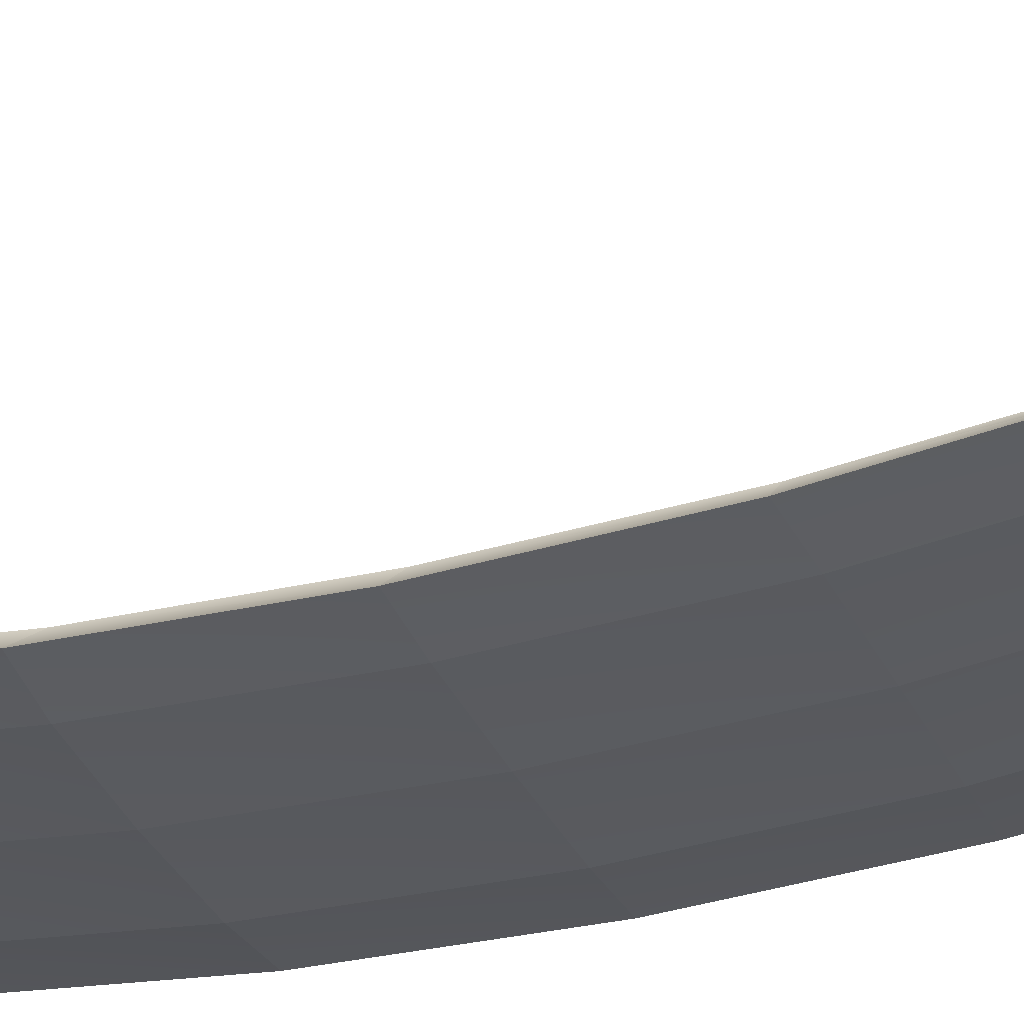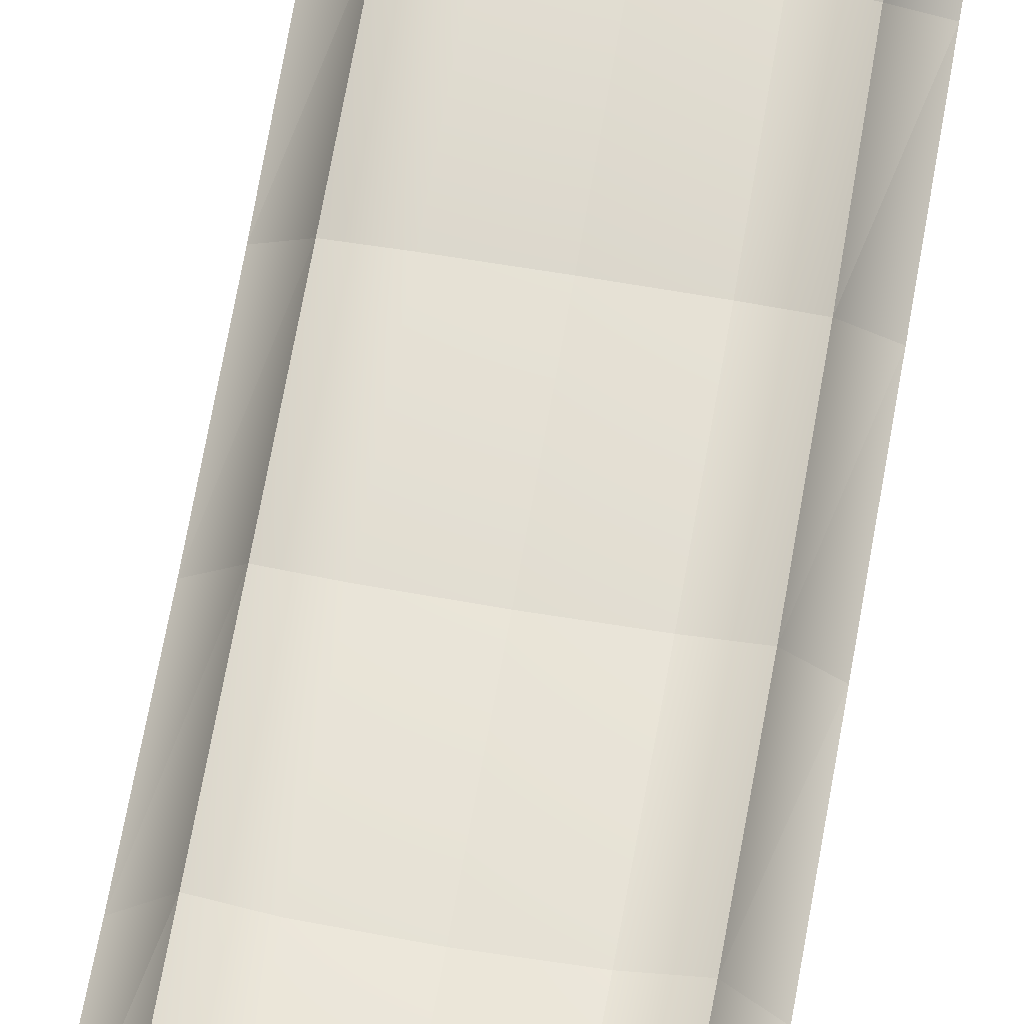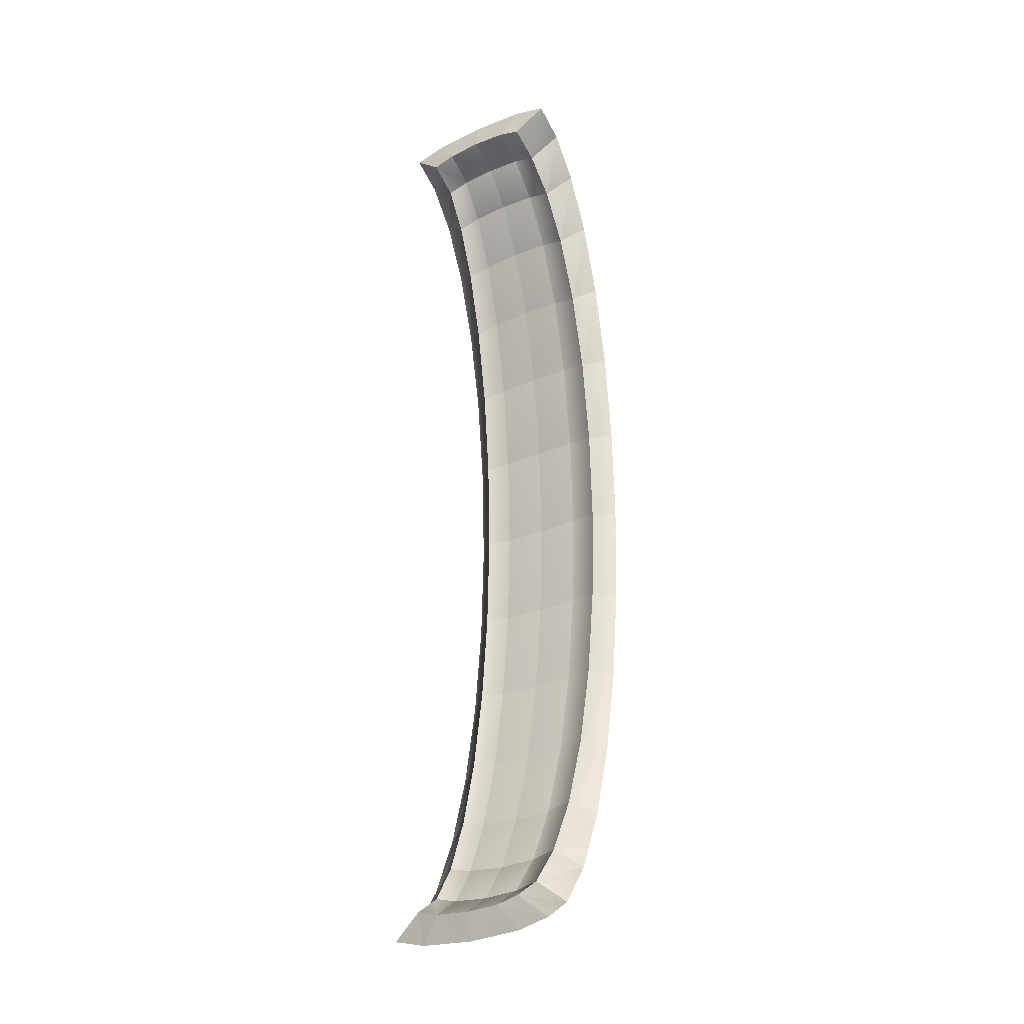
<metadata>
{"format":"obj","ext":"obj","renderer":"f3d","projection":"perspective","resolution":1024,"background":"white","views":[{"elev":-31.5,"azim":110.9,"up":"+Y"},{"elev":64.2,"azim":-170.2,"up":"+Y"},{"elev":-26.8,"azim":-145.4,"up":"+Z"}]}
</metadata>
<code>
o CabinetdoormeshDresserDoor_217_1_2_GeomSubset_0
v 0.5617 -0.3563 -0.04958
v 0.5664 -0.3562 -0.04958
v 0.5664 -0.3559 -0.04098
v 0.5617 -0.356 -0.04093
v 0.5693 -0.3557 -0.04112
v 0.5693 -0.356 -0.04958
v 0.557 -0.3559 -0.04098
v 0.557 -0.3562 -0.04958
v 0.5541 -0.356 -0.04959
v 0.5541 -0.3557 -0.04113
v 0.5664 -0.355 -0.03275
v 0.5617 -0.3551 -0.03265
v 0.5693 -0.3548 -0.03303
v 0.557 -0.355 -0.03275
v 0.5541 -0.3548 -0.03304
v 0.5664 -0.3536 -0.02526
v 0.5617 -0.3536 -0.02511
v 0.5693 -0.3534 -0.02567
v 0.557 -0.3536 -0.02526
v 0.5541 -0.3534 -0.02567
v 0.5664 -0.3516 -0.01883
v 0.5617 -0.3517 -0.01864
v 0.5693 -0.3515 -0.01934
v 0.557 -0.3516 -0.01883
v 0.5541 -0.3515 -0.01935
v 0.5664 -0.3493 -0.01375
v 0.5617 -0.3494 -0.01352
v 0.5693 -0.3492 -0.01435
v 0.557 -0.3493 -0.01375
v 0.5541 -0.3492 -0.01435
v 0.5664 -0.3467 -0.01023
v 0.5617 -0.3467 -0.009978
v 0.5693 -0.3466 -0.01089
v 0.557 -0.3467 -0.01023
v 0.5541 -0.3466 -0.01089
v 0.5664 -0.3439 -0.008429
v 0.5617 -0.3439 -0.008168
v 0.5693 -0.3439 -0.009117
v 0.557 -0.3439 -0.008432
v 0.5541 -0.3439 -0.009122
v 0.5617 -0.3439 -0.091
v 0.5664 -0.3439 -0.09073
v 0.5664 -0.3467 -0.08894
v 0.5617 -0.3467 -0.08919
v 0.5694 -0.3466 -0.08828
v 0.5694 -0.3439 -0.09005
v 0.557 -0.3439 -0.09074
v 0.557 -0.3467 -0.08894
v 0.5541 -0.3439 -0.09005
v 0.5541 -0.3466 -0.08828
v 0.5664 -0.3493 -0.08542
v 0.5617 -0.3494 -0.08565
v 0.5694 -0.3492 -0.08482
v 0.557 -0.3493 -0.08542
v 0.5541 -0.3492 -0.08482
v 0.5664 -0.3516 -0.08033
v 0.5617 -0.3517 -0.08053
v 0.5694 -0.3515 -0.07982
v 0.557 -0.3516 -0.08034
v 0.5541 -0.3515 -0.07982
v 0.5664 -0.3536 -0.0739
v 0.5617 -0.3536 -0.07406
v 0.5694 -0.3534 -0.0735
v 0.557 -0.3536 -0.07391
v 0.5541 -0.3534 -0.0735
v 0.5664 -0.355 -0.06641
v 0.5617 -0.3551 -0.06652
v 0.5693 -0.3548 -0.06613
v 0.557 -0.355 -0.06642
v 0.5541 -0.3548 -0.06613
v 0.5664 -0.3559 -0.05819
v 0.5617 -0.356 -0.05824
v 0.5693 -0.3557 -0.05804
v 0.557 -0.3559 -0.05819
v 0.5541 -0.3557 -0.05805
v 0.5617 -0.3548 -0.04958
v 0.5617 -0.3545 -0.04122
v 0.5654 -0.3545 -0.04127
v 0.5654 -0.3548 -0.04958
v 0.5676 -0.3543 -0.0414
v 0.5677 -0.3546 -0.04958
v 0.5581 -0.3545 -0.04127
v 0.558 -0.3548 -0.04958
v 0.5557 -0.3546 -0.04959
v 0.5558 -0.3543 -0.0414
v 0.5653 -0.3536 -0.03334
v 0.5617 -0.3537 -0.03325
v 0.5676 -0.3534 -0.0336
v 0.5581 -0.3536 -0.03335
v 0.5558 -0.3534 -0.0336
v 0.5652 -0.3522 -0.02618
v 0.5617 -0.3523 -0.02605
v 0.5674 -0.3521 -0.02654
v 0.5582 -0.3522 -0.02619
v 0.556 -0.3521 -0.02655
v 0.5651 -0.3504 -0.02012
v 0.5617 -0.3505 -0.01996
v 0.5673 -0.3503 -0.02056
v 0.5583 -0.3504 -0.02013
v 0.5561 -0.3503 -0.02057
v 0.5649 -0.3483 -0.01545
v 0.5617 -0.3483 -0.01527
v 0.567 -0.3482 -0.01593
v 0.5585 -0.3483 -0.01545
v 0.5564 -0.3482 -0.01593
v 0.5617 -0.346 -0.01215
v 0.5648 -0.346 -0.01233
v 0.5668 -0.346 -0.01281
v 0.5586 -0.346 -0.01233
v 0.5566 -0.346 -0.01281
v 0.5647 -0.3434 -0.01065
v 0.5617 -0.3434 -0.01048
v 0.5667 -0.3434 -0.01115
v 0.5587 -0.3434 -0.01065
v 0.5567 -0.3434 -0.01115
v 0.5617 -0.3434 -0.08869
v 0.5617 -0.346 -0.08701
v 0.5648 -0.346 -0.08684
v 0.5647 -0.3434 -0.08851
v 0.5668 -0.346 -0.08636
v 0.5667 -0.3434 -0.08801
v 0.5587 -0.3434 -0.08851
v 0.5587 -0.346 -0.08684
v 0.5567 -0.3434 -0.08802
v 0.5567 -0.346 -0.08636
v 0.565 -0.3483 -0.08372
v 0.5617 -0.3483 -0.0839
v 0.567 -0.3482 -0.08324
v 0.5585 -0.3483 -0.08372
v 0.5564 -0.3482 -0.08324
v 0.5617 -0.3505 -0.07921
v 0.5651 -0.3504 -0.07904
v 0.5673 -0.3503 -0.0786
v 0.5583 -0.3504 -0.07904
v 0.5562 -0.3503 -0.0786
v 0.5652 -0.3522 -0.07298
v 0.5617 -0.3523 -0.07312
v 0.5675 -0.3521 -0.07262
v 0.5582 -0.3522 -0.07298
v 0.556 -0.3521 -0.07262
v 0.5653 -0.3536 -0.06582
v 0.5617 -0.3537 -0.06592
v 0.5676 -0.3534 -0.06556
v 0.5581 -0.3536 -0.06582
v 0.5558 -0.3534 -0.06557
v 0.5654 -0.3545 -0.0579
v 0.5617 -0.3545 -0.05795
v 0.5677 -0.3543 -0.05776
v 0.5581 -0.3545 -0.0579
v 0.5558 -0.3543 -0.05777
v 1.025 -0.3435 0.1431
v 1.025 -0.3305 0.1431
v 1.025 -0.3305 0.271
v 1.025 -0.3435 0.271
v 1.023 -0.3444 0.1431
v 1.023 -0.3444 0.271
v 1.023 -0.3444 0.009962
v 1.025 -0.3435 0.009963
v 1.023 -0.3296 0.271
v 1.023 -0.3296 0.1431
v 1.025 -0.3305 0.009963
v 1.023 -0.3296 0.009962
v 0.9632 -0.3435 -0.3854
v 0.9632 -0.3305 -0.3854
v 1.023 -0.3305 -0.3853
v 1.023 -0.3435 -0.3853
v 0.7762 -0.3435 -0.3854
v 0.7762 -0.3305 -0.3854
v 0.5892 -0.3435 -0.3855
v 0.5892 -0.3305 -0.3855
v 0.5296 -0.3435 -0.3855
v 0.5296 -0.3305 -0.3855
v 0.5296 -0.3444 -0.3844
v 0.5269 -0.3435 -0.3844
v 0.5892 -0.3444 -0.3844
v 0.9632 -0.3444 -0.3843
v 1.023 -0.3444 -0.3842
v 1.026 -0.3435 -0.3842
v 0.7762 -0.3444 -0.3843
v 0.5892 -0.3296 -0.3844
v 0.5296 -0.3296 -0.3844
v 0.5269 -0.3305 -0.3844
v 0.7762 -0.3296 -0.3843
v 0.9632 -0.3296 -0.3843
v 1.023 -0.3296 -0.3842
v 1.026 -0.3305 -0.3842
v 1.025 -0.3435 -0.2564
v 1.025 -0.3305 -0.2564
v 1.025 -0.3305 -0.1232
v 1.025 -0.3435 -0.1232
v 1.023 -0.3444 -0.1232
v 1.023 -0.3444 -0.2564
v 1.023 -0.3296 -0.1232
v 1.023 -0.3296 -0.2564
v 0.5268 -0.3435 0.00979
v 0.5268 -0.3305 0.00979
v 0.5268 -0.3305 -0.1234
v 0.5268 -0.3435 -0.1234
v 0.5269 -0.3305 -0.2565
v 0.5269 -0.3435 -0.2565
v 0.5296 -0.3444 -0.2565
v 0.5295 -0.3444 0.009791
v 0.5295 -0.3444 -0.1234
v 0.5296 -0.3296 -0.2565
v 0.5295 -0.3296 -0.1234
v 0.5295 -0.3296 0.009791
v 0.7857 -0.3444 -0.2603
v 0.7762 -0.3444 -0.2564
v 0.7856 -0.3444 -0.3815
v 0.7866 -0.3444 -0.3803
v 0.7866 -0.3444 -0.2616
v 0.9632 -0.3444 -0.2564
v 0.788 -0.3444 -0.2606
v 0.9513 -0.3444 -0.2606
v 0.9537 -0.3444 -0.2602
v 0.7857 -0.3444 -0.2526
v 0.788 -0.3444 -0.2523
v 0.9513 -0.3444 -0.2522
v 0.9537 -0.3444 -0.2526
v 0.7881 -0.3444 -0.3812
v 0.9514 -0.3444 -0.3812
v 0.9539 -0.3444 -0.3815
v 0.9631 -0.3444 -0.1232
v 0.9536 -0.3444 -0.127
v 0.9528 -0.3444 -0.2512
v 0.9527 -0.3444 -0.1284
v 0.9513 -0.3444 -0.1274
v 0.788 -0.3444 -0.1275
v 0.7856 -0.3444 -0.1271
v 0.7761 -0.3444 -0.1233
v 0.7667 -0.3444 -0.2526
v 0.7643 -0.3444 -0.2523
v 0.601 -0.3444 -0.2523
v 0.5987 -0.3444 -0.2527
v 0.5892 -0.3444 -0.2565
v 0.5986 -0.3444 -0.1272
v 0.5891 -0.3444 -0.1234
v 0.5995 -0.3444 -0.1285
v 0.5996 -0.3444 -0.2514
v 0.5986 -0.3444 -0.1196
v 0.6009 -0.3444 -0.1192
v 0.7644 -0.3444 -0.1191
v 0.7667 -0.3444 -0.1195
v 0.7667 -0.3444 -0.1271
v 0.7658 -0.3444 -0.2513
v 0.7657 -0.3444 -0.1284
v 0.5985 -0.3444 0.006022
v 0.5891 -0.3444 0.009812
v 0.5994 -0.3444 0.004682
v 0.5995 -0.3444 -0.1182
v 0.7761 -0.3444 0.009876
v 0.7667 -0.3444 0.00608
v 0.7658 -0.3444 -0.1182
v 0.7658 -0.3444 0.00474
v 0.7643 -0.3444 -0.1275
v 0.601 -0.3444 -0.1275
v 0.6009 -0.3444 0.005656
v 0.7643 -0.3444 0.005712
v 0.7856 -0.3444 0.006061
v 0.7856 -0.3444 -0.1195
v 0.788 -0.3444 -0.1191
v 0.9513 -0.3444 -0.119
v 0.9536 -0.3444 -0.1194
v 0.7865 -0.3444 0.004722
v 0.7865 -0.3444 -0.1181
v 0.9631 -0.3444 0.009941
v 0.9536 -0.3444 0.006119
v 0.9527 -0.3444 -0.1181
v 0.9527 -0.3444 0.004779
v 0.7879 -0.3444 0.005695
v 0.9512 -0.3444 0.005752
v 0.7856 -0.3444 0.0137
v 0.7879 -0.3444 0.01407
v 0.9512 -0.3444 0.01412
v 0.9536 -0.3444 0.01376
v 0.963 -0.3444 0.1431
v 0.9536 -0.3444 0.1393
v 0.9527 -0.3444 0.0151
v 0.9526 -0.3444 0.1379
v 0.8709 -0.3606 -0.05667
v 0.8696 -0.3606 -0.05559
v 0.8696 -0.3606 0.07541
v 0.8709 -0.3606 0.07649
v 0.8683 -0.3606 -0.05667
v 0.8696 -0.3606 -0.05776
v 0.8683 -0.3606 0.07649
v 0.8696 -0.3606 0.07758
v 0.7865 -0.3444 0.01504
v 0.7864 -0.3444 0.1379
v 0.7879 -0.3444 0.1389
v 0.9512 -0.3444 0.1389
v 0.589 -0.3435 0.272
v 0.589 -0.3305 0.272
v 0.5294 -0.3305 0.2719
v 0.5294 -0.3435 0.2719
v 0.776 -0.3435 0.272
v 0.776 -0.3305 0.272
v 0.963 -0.3435 0.2721
v 0.963 -0.3305 0.2721
v 1.023 -0.3435 0.2721
v 1.023 -0.3305 0.2721
v 0.963 -0.3444 0.271
v 0.589 -0.3444 0.2709
v 0.5294 -0.3444 0.2708
v 0.5267 -0.3435 0.2708
v 0.776 -0.3444 0.2709
v 0.963 -0.3296 0.271
v 0.776 -0.3296 0.2709
v 0.589 -0.3296 0.2709
v 0.5294 -0.3296 0.2708
v 0.5267 -0.3305 0.2708
v 0.5986 -0.3444 -0.3816
v 0.6011 -0.3444 -0.3813
v 0.7644 -0.3444 -0.3812
v 0.7669 -0.3444 -0.3816
v 0.5987 -0.3444 -0.2603
v 0.5996 -0.3444 -0.3804
v 0.5996 -0.3444 -0.2616
v 0.6814 -0.3606 -0.321
v 0.6827 -0.3606 -0.322
v 0.7667 -0.3444 -0.2603
v 0.7658 -0.3444 -0.3803
v 0.7658 -0.3444 -0.2616
v 0.684 -0.3606 -0.321
v 0.601 -0.3444 -0.2607
v 0.7643 -0.3444 -0.2606
v 0.6827 -0.3606 -0.3199
v 0.5891 -0.3444 0.143
v 0.5294 -0.3444 0.143
v 0.5986 -0.3444 0.01363
v 0.6009 -0.3444 0.014
v 0.7643 -0.3444 0.01406
v 0.7666 -0.3444 0.01369
v 0.776 -0.3444 0.143
v 0.7666 -0.3444 0.1392
v 0.7657 -0.3444 0.01503
v 0.7657 -0.3444 0.1379
v 0.6839 -0.3606 0.07643
v 0.6826 -0.3606 0.07534
v 0.6813 -0.3606 0.07643
v 0.6826 -0.3606 0.07751
v 0.5995 -0.3444 0.01497
v 0.5994 -0.3444 0.1378
v 0.6009 -0.3444 0.1388
v 0.7642 -0.3444 0.1389
v 0.7666 -0.3444 0.2681
v 0.7656 -0.3444 0.2669
v 0.7657 -0.3444 0.1482
v 0.7666 -0.3444 0.1469
v 0.7642 -0.3444 0.1472
v 0.6009 -0.3444 0.1472
v 0.5985 -0.3444 0.1468
v 0.5985 -0.3444 0.1392
v 0.6825 -0.3606 0.2064
v 0.5984 -0.3444 0.2681
v 0.6009 -0.3444 0.2678
v 0.7642 -0.3444 0.2678
v 0.6825 -0.3606 0.2086
v 0.5994 -0.3444 0.2668
v 0.5994 -0.3444 0.1481
v 0.6812 -0.3606 0.2075
v 0.6838 -0.3606 0.2075
v 0.7854 -0.3444 0.2681
v 0.7878 -0.3444 0.2678
v 0.9511 -0.3444 0.2679
v 0.9536 -0.3444 0.2682
v 0.9536 -0.3444 0.1469
v 0.9512 -0.3444 0.1473
v 0.7879 -0.3444 0.1472
v 0.7855 -0.3444 0.1469
v 0.7855 -0.3444 0.1392
v 0.9526 -0.3444 0.1482
v 0.9526 -0.3444 0.2669
v 0.8695 -0.3606 0.2065
v 0.8708 -0.3606 0.2076
v 0.8695 -0.3606 0.2086
v 0.8682 -0.3606 0.2076
v 0.7864 -0.3444 0.2669
v 0.7864 -0.3444 0.1482
v 0.7865 -0.3444 -0.1284
v 0.7866 -0.3444 -0.2513
v 0.8684 -0.3606 -0.1898
v 0.8697 -0.3606 -0.1909
v 0.8709 -0.3606 -0.1898
v 0.8697 -0.3606 -0.1888
v 0.9632 -0.3296 -0.2564
v 0.7762 -0.3296 -0.2564
v 0.5892 -0.3296 -0.2565
v 0.9631 -0.3296 -0.1232
v 0.7761 -0.3296 -0.1233
v 0.5891 -0.3296 -0.1234
v 0.9631 -0.3296 0.009941
v 0.7761 -0.3296 0.009876
v 0.5891 -0.3296 0.009812
v 0.8697 -0.3606 -0.3199
v 0.9528 -0.3444 -0.2615
v 0.9528 -0.3444 -0.3802
v 0.871 -0.3606 -0.3209
v 0.8697 -0.3606 -0.322
v 0.8684 -0.3606 -0.3209
v 0.684 -0.3606 -0.1899
v 0.6827 -0.3606 -0.1888
v 0.6827 -0.3606 -0.191
v 0.6814 -0.3606 -0.1899
v 0.6813 -0.3606 -0.05674
v 0.6826 -0.3606 -0.05782
v 0.6839 -0.3606 -0.05674
v 0.6826 -0.3606 -0.05565
v 0.5267 -0.3305 0.143
v 0.5267 -0.3435 0.143
v 0.5294 -0.3296 0.143
v 0.776 -0.3296 0.143
v 0.5891 -0.3296 0.143
v 0.963 -0.3296 0.1431
f 1 3 2
f 1 4 3
f 2 3 5
f 2 5 6
f 1 7 4
f 1 8 7
f 9 7 8
f 9 10 7
f 4 11 3
f 4 12 11
f 7 12 4
f 3 13 5
f 3 11 13
f 10 14 7
f 7 14 12
f 10 15 14
f 12 16 11
f 12 17 16
f 14 17 12
f 11 18 13
f 11 16 18
f 15 19 14
f 14 19 17
f 15 20 19
f 17 21 16
f 17 22 21
f 19 22 17
f 16 23 18
f 16 21 23
f 20 24 19
f 19 24 22
f 20 25 24
f 22 26 21
f 22 27 26
f 24 27 22
f 21 28 23
f 21 26 28
f 25 29 24
f 24 29 27
f 25 30 29
f 27 31 26
f 27 32 31
f 26 31 33
f 26 33 28
f 29 32 27
f 29 34 32
f 30 34 29
f 30 35 34
f 32 36 31
f 32 37 36
f 34 37 32
f 31 38 33
f 31 36 38
f 35 39 34
f 34 39 37
f 35 40 39
f 41 43 42
f 41 44 43
f 42 43 45
f 42 45 46
f 47 44 41
f 47 48 44
f 49 48 47
f 49 50 48
f 44 51 43
f 44 52 51
f 48 52 44
f 43 53 45
f 43 51 53
f 50 54 48
f 48 54 52
f 50 55 54
f 52 56 51
f 52 57 56
f 51 56 58
f 51 58 53
f 54 57 52
f 54 59 57
f 55 59 54
f 55 60 59
f 57 61 56
f 57 62 61
f 59 62 57
f 56 63 58
f 56 61 63
f 60 64 59
f 59 64 62
f 60 65 64
f 62 66 61
f 62 67 66
f 64 67 62
f 61 68 63
f 61 66 68
f 65 69 64
f 64 69 67
f 65 70 69
f 67 71 66
f 67 72 71
f 69 72 67
f 66 73 68
f 66 71 73
f 70 74 69
f 69 74 72
f 70 75 74
f 72 2 71
f 72 1 2
f 74 1 72
f 71 6 73
f 71 2 6
f 75 8 74
f 74 8 1
f 75 9 8
f 76 78 77
f 76 79 78
f 79 80 78
f 79 81 80
f 76 77 82
f 76 82 83
f 84 83 82
f 84 82 85
f 77 78 86
f 77 86 87
f 82 77 87
f 78 88 86
f 78 80 88
f 85 82 89
f 82 87 89
f 85 89 90
f 87 86 91
f 87 91 92
f 89 87 92
f 86 93 91
f 86 88 93
f 90 89 94
f 89 92 94
f 90 94 95
f 92 91 96
f 92 96 97
f 94 92 97
f 91 98 96
f 91 93 98
f 95 94 99
f 94 97 99
f 95 99 100
f 97 96 101
f 97 101 102
f 99 97 102
f 96 103 101
f 96 98 103
f 100 99 104
f 99 102 104
f 100 104 105
f 102 107 106
f 102 101 107
f 101 108 107
f 101 103 108
f 104 102 106
f 104 106 109
f 105 104 109
f 105 109 110
f 106 107 111
f 106 111 112
f 109 106 112
f 107 113 111
f 107 108 113
f 110 109 114
f 109 112 114
f 110 114 115
f 116 118 117
f 116 119 118
f 119 120 118
f 119 121 120
f 122 116 117
f 122 117 123
f 124 122 123
f 124 123 125
f 117 118 126
f 117 126 127
f 123 117 127
f 118 128 126
f 118 120 128
f 125 123 129
f 123 127 129
f 125 129 130
f 127 132 131
f 127 126 132
f 126 133 132
f 126 128 133
f 129 127 131
f 129 131 134
f 130 129 134
f 130 134 135
f 131 132 136
f 131 136 137
f 134 131 137
f 132 138 136
f 132 133 138
f 135 134 139
f 134 137 139
f 135 139 140
f 137 136 141
f 137 141 142
f 139 137 142
f 136 143 141
f 136 138 143
f 140 139 144
f 139 142 144
f 140 144 145
f 142 141 146
f 142 146 147
f 144 142 147
f 141 148 146
f 141 143 148
f 145 144 149
f 144 147 149
f 145 149 150
f 147 146 79
f 147 79 76
f 149 147 76
f 146 81 79
f 146 148 81
f 150 149 83
f 149 76 83
f 150 83 84
f 37 114 112
f 37 39 114
f 36 37 112
f 36 112 111
f 38 36 111
f 38 111 113
f 39 115 114
f 39 40 115
f 53 133 128
f 53 58 133
f 45 53 128
f 45 128 120
f 46 45 120
f 46 120 121
f 58 138 133
f 58 63 138
f 63 143 138
f 63 68 143
f 68 148 143
f 68 73 148
f 73 81 148
f 73 6 81
f 6 80 81
f 6 5 80
f 5 88 80
f 5 13 88
f 13 93 88
f 13 18 93
f 18 98 93
f 18 23 98
f 23 103 98
f 23 28 103
f 28 108 103
f 28 33 108
f 33 113 108
f 33 38 113
f 60 130 135
f 60 55 130
f 55 125 130
f 55 50 125
f 50 124 125
f 50 49 124
f 65 60 135
f 65 135 140
f 70 65 140
f 70 140 145
f 75 70 145
f 75 145 150
f 9 75 150
f 9 150 84
f 10 9 84
f 10 84 85
f 15 10 85
f 15 85 90
f 20 15 90
f 20 90 95
f 25 20 95
f 25 95 100
f 30 25 100
f 30 100 105
f 35 30 105
f 35 105 110
f 40 35 110
f 40 110 115
f 41 119 116
f 41 42 119
f 42 121 119
f 42 46 121
f 47 41 116
f 47 116 122
f 49 47 122
f 49 122 124

</code>
